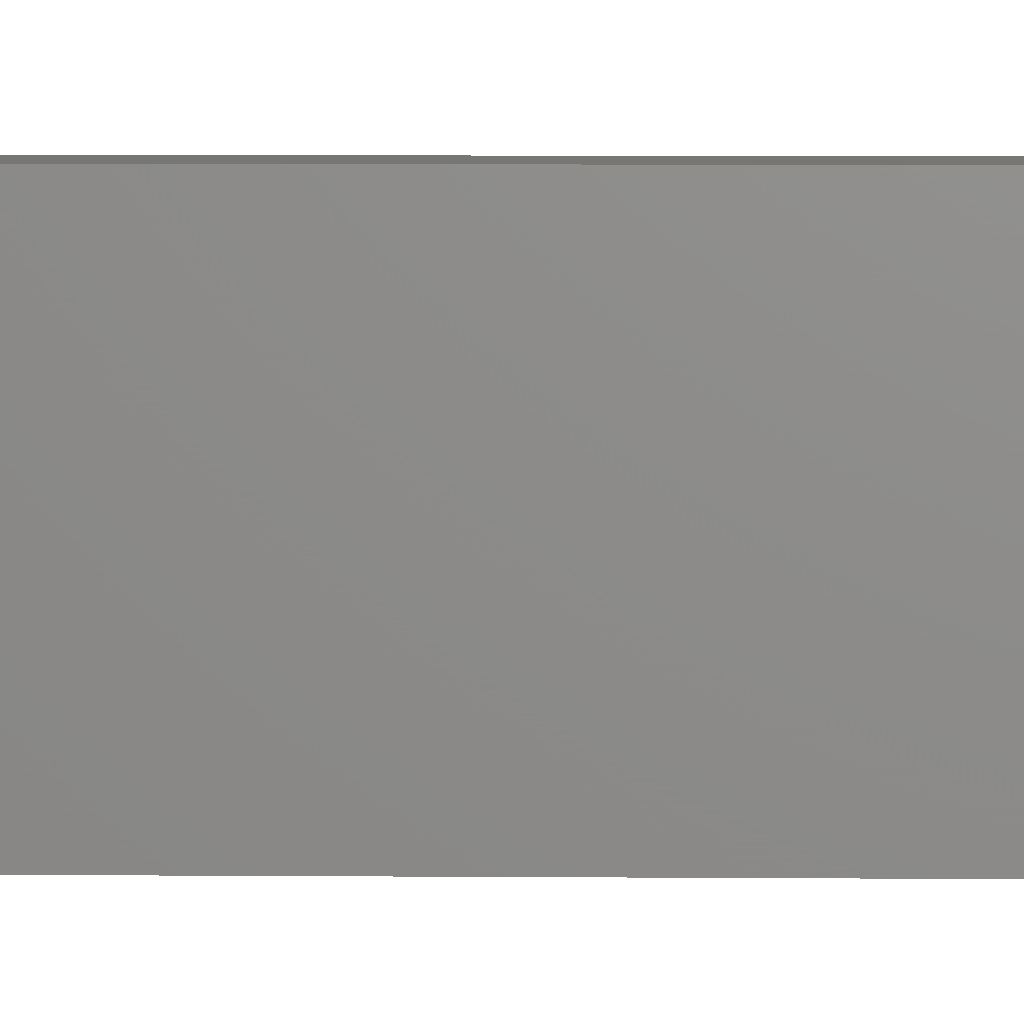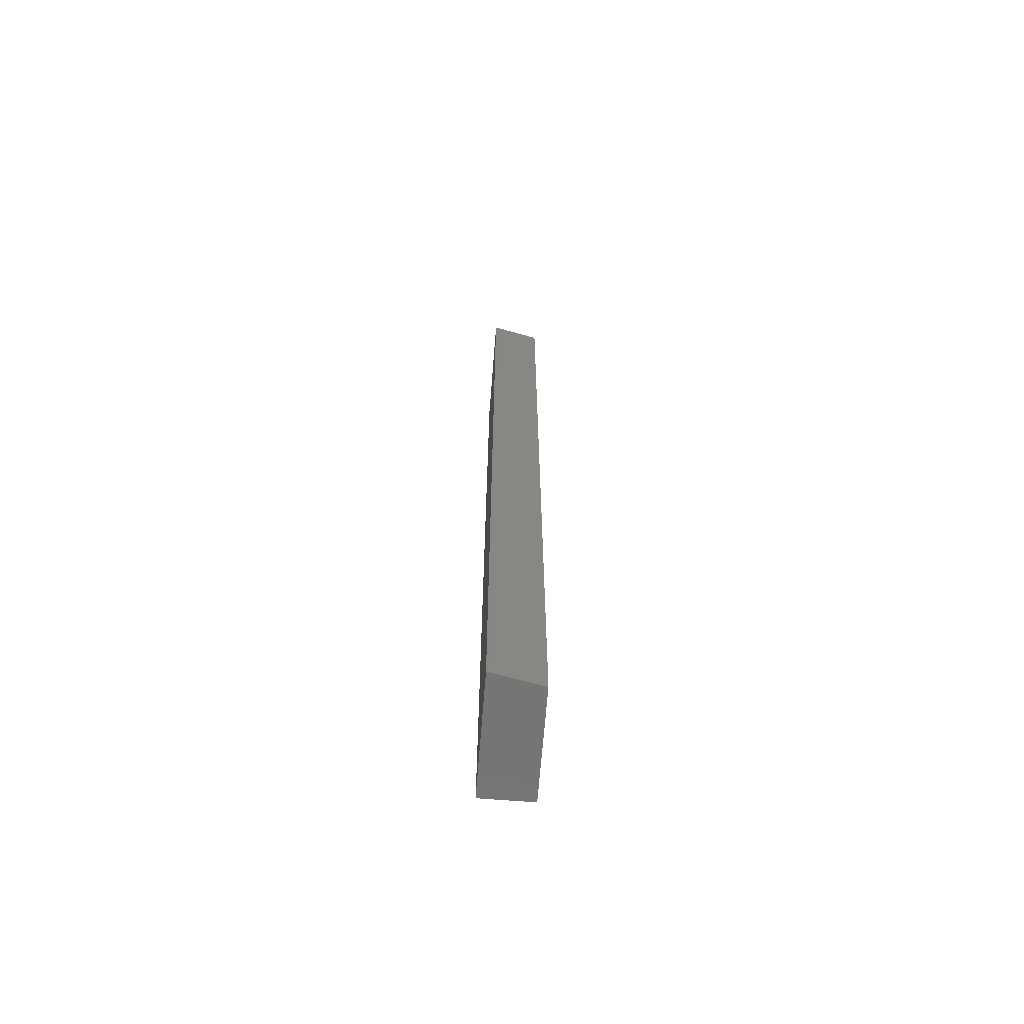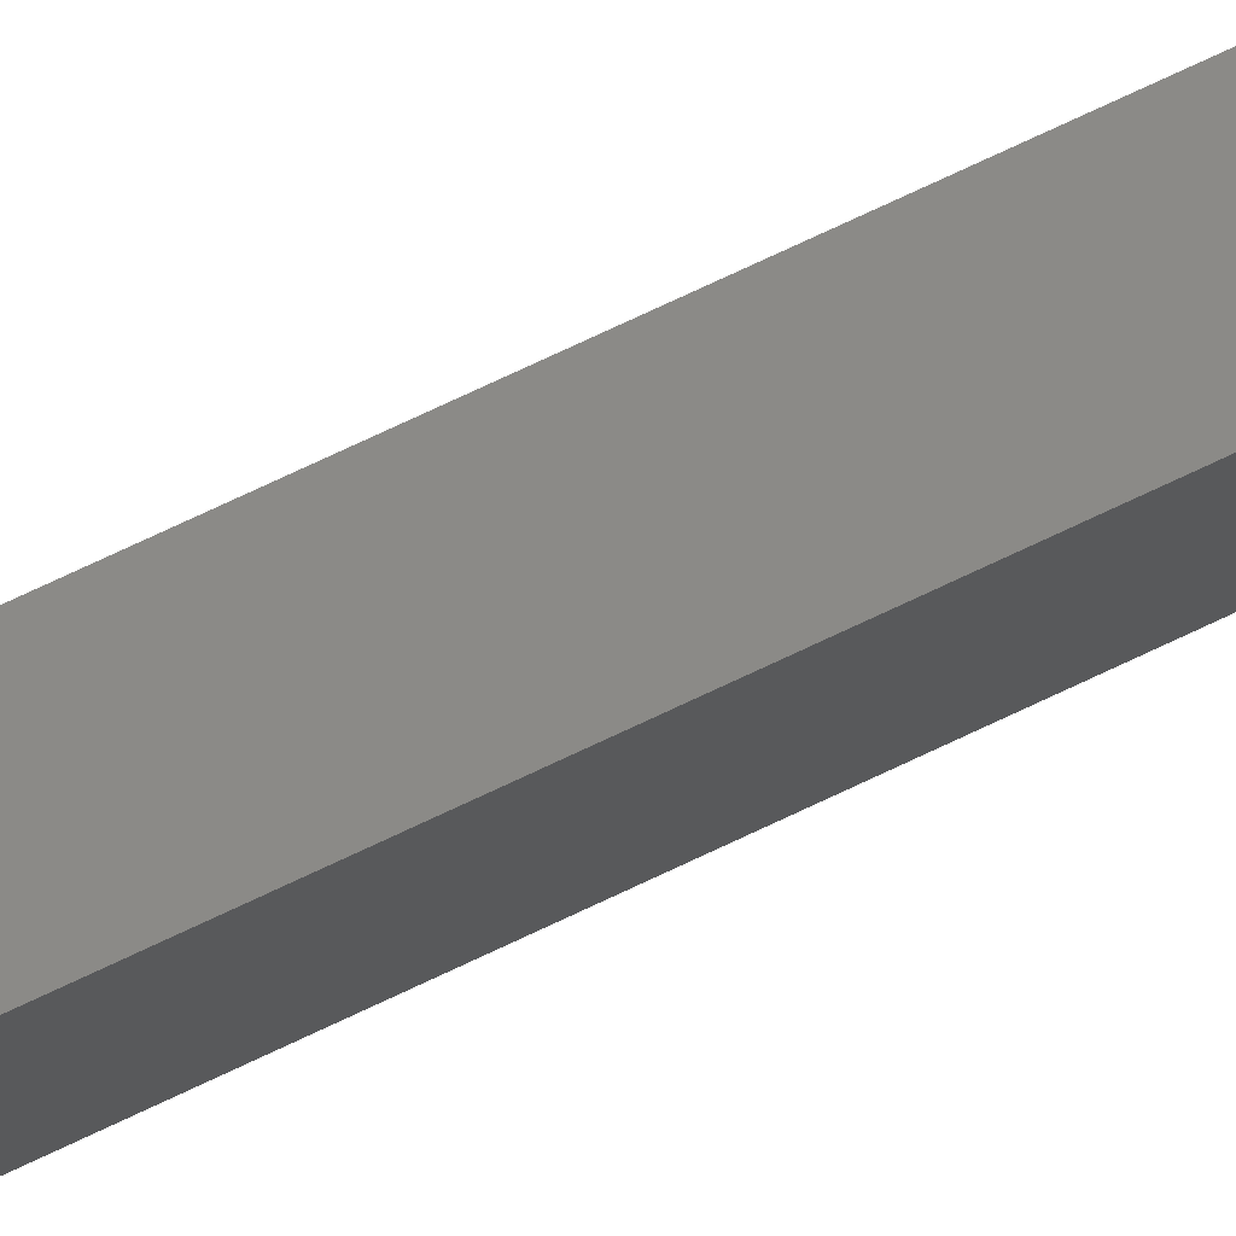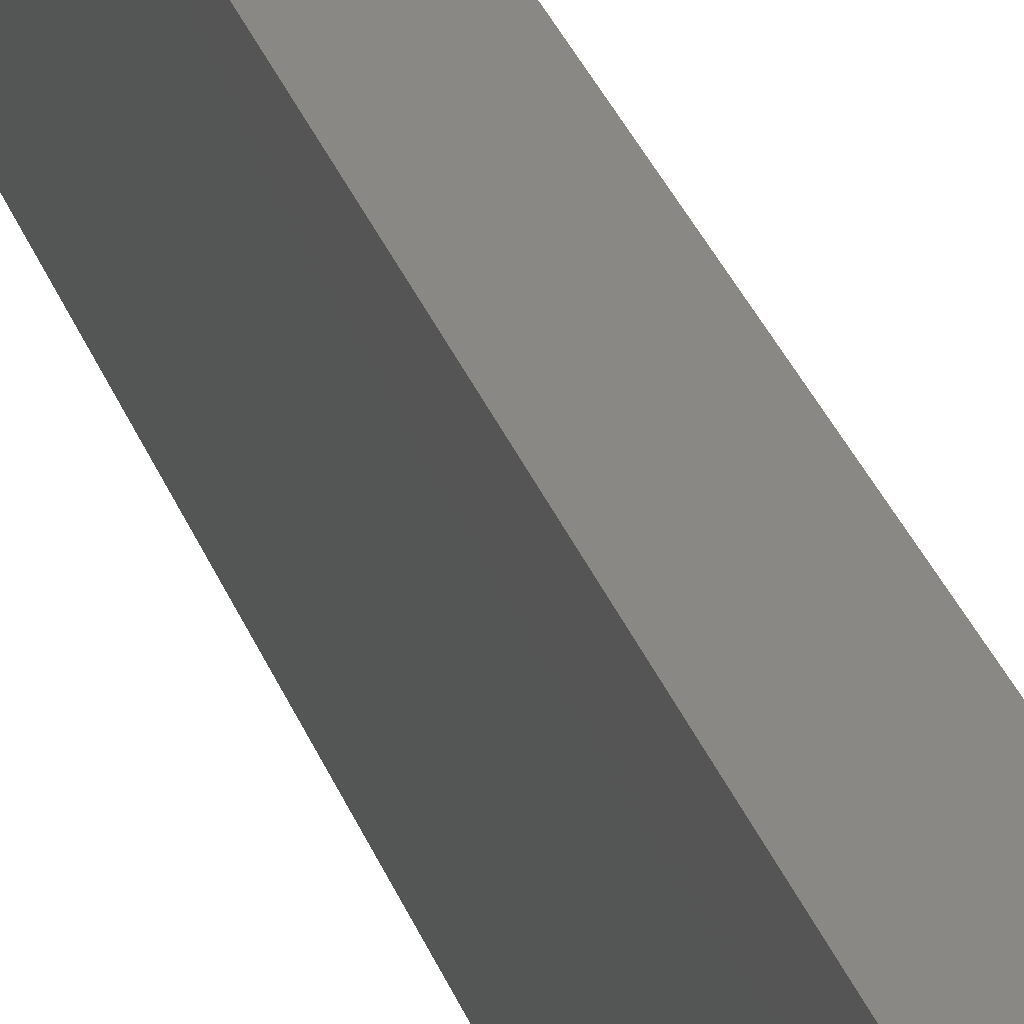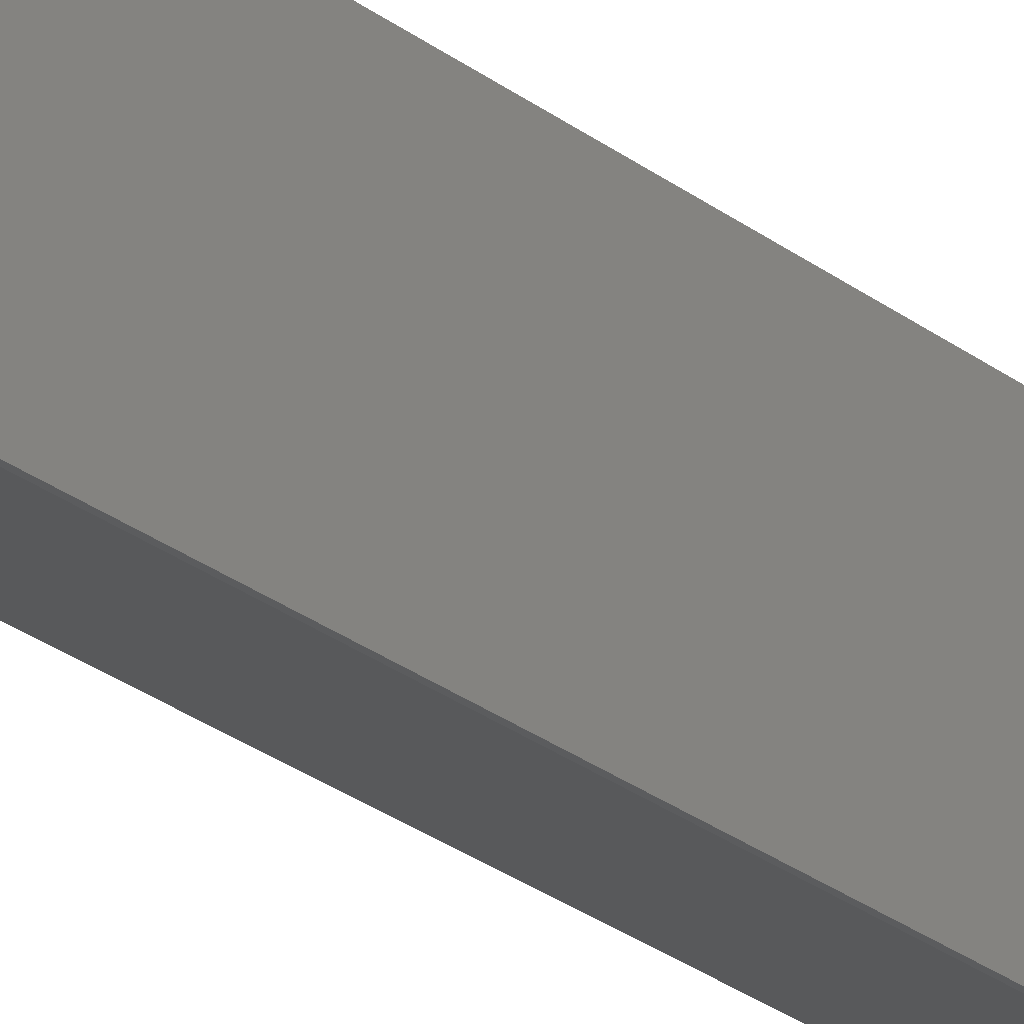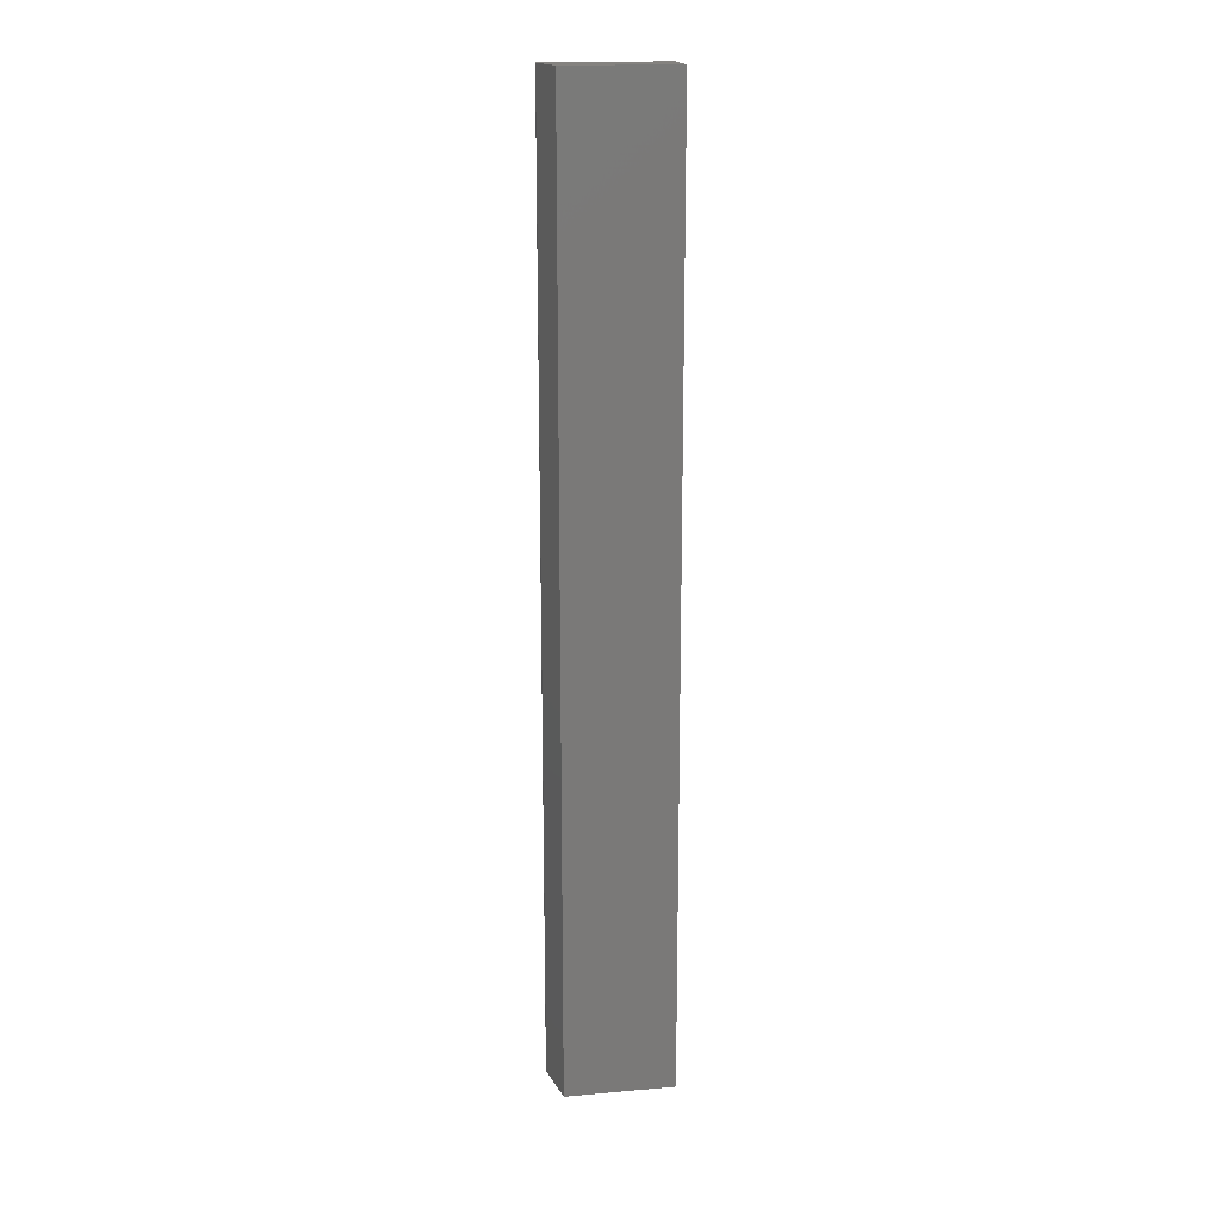
<metadata>
{"format":"stl","ext":"stl","renderer":"f3d","projection":"perspective","resolution":1024,"background":"white","views":[{"elev":3.5,"azim":-87.4,"up":"+Y"},{"elev":-67.1,"azim":-4.5,"up":"+Z"},{"elev":78.3,"azim":-114.9,"up":"+Y"},{"elev":26.7,"azim":-15.7,"up":"+Y"},{"elev":-27.8,"azim":-138.9,"up":"+Y"},{"elev":17.7,"azim":80.3,"up":"+Z"}]}
</metadata>
<code>
# stl→obj: 10 verts, 16 faces
v 0.04186 0.09375 0.75
v -0.03906 0.09375 0.75
v 0.04186 -0.07812 0.75
v -0.03906 -0.09375 0.75
v -0.03627 -0.09375 0.75
v -0.03627 -0.09375 -0.75
v -0.03906 -0.09375 -0.75
v 0.04186 -0.07812 -0.75
v -0.03906 0.09375 -0.75
v 0.04186 0.09375 -0.75
f 1 2 3
f 3 2 4
f 3 4 5
f 6 7 8
f 8 7 9
f 8 9 10
f 8 10 3
f 3 10 1
f 7 6 4
f 4 6 5
f 5 6 3
f 3 6 8
f 9 7 2
f 2 7 4
f 10 9 1
f 1 9 2

</code>
